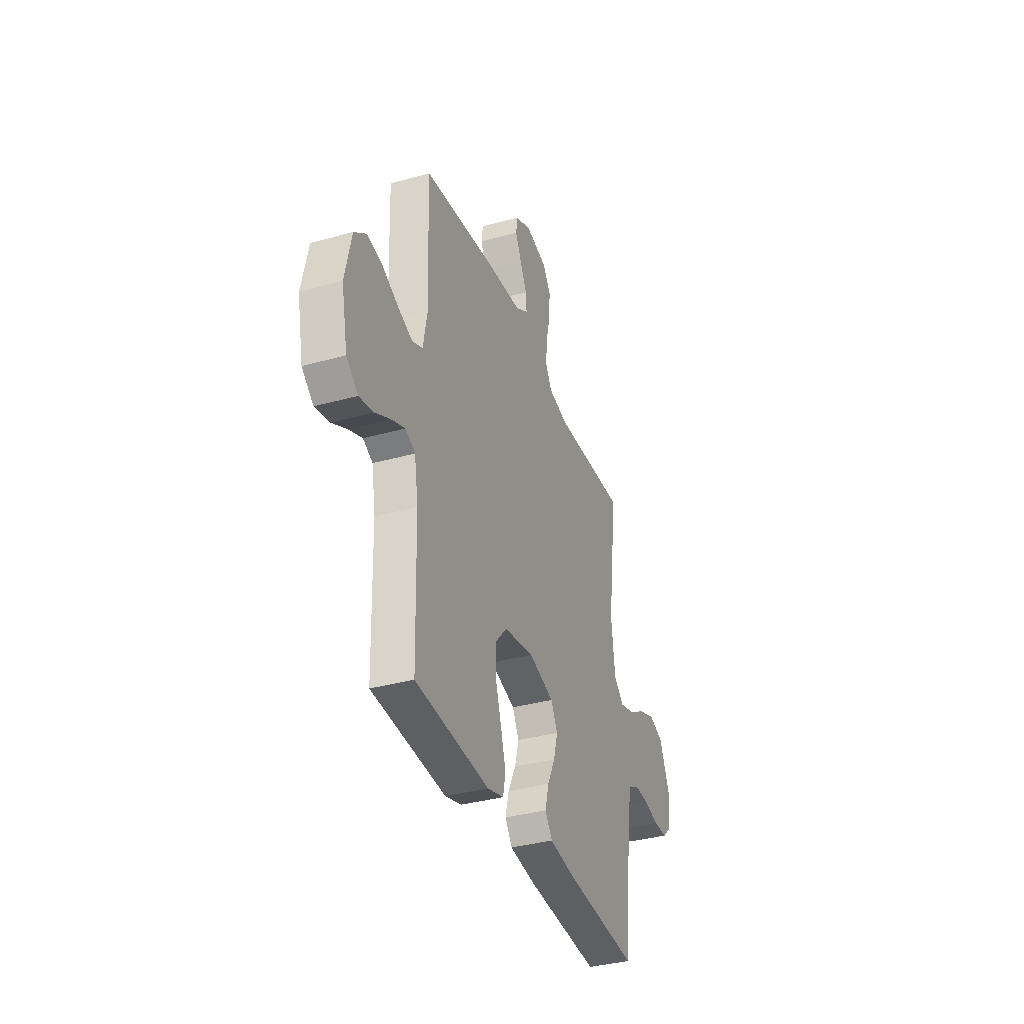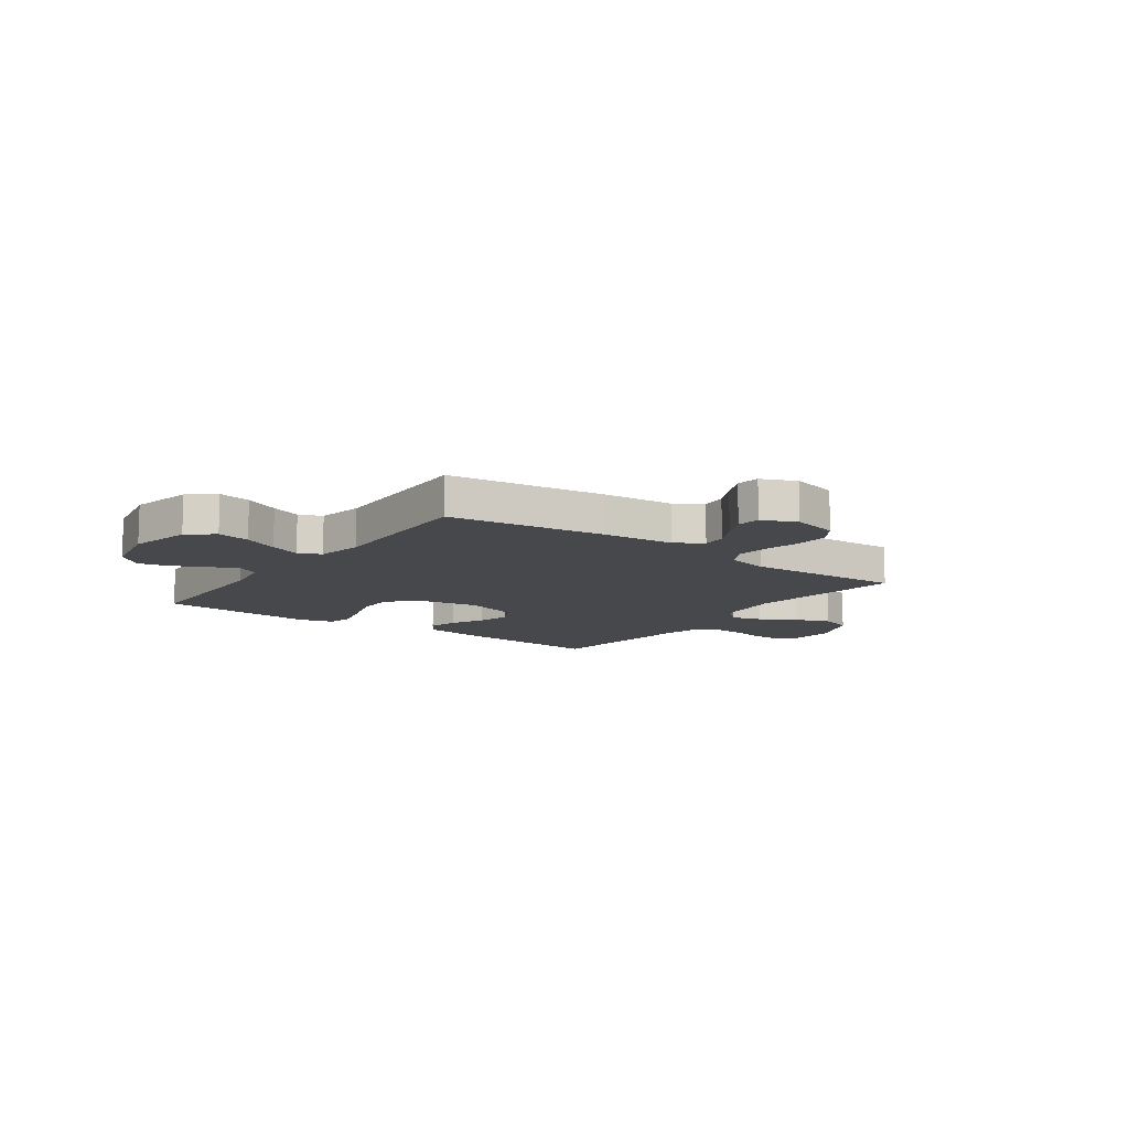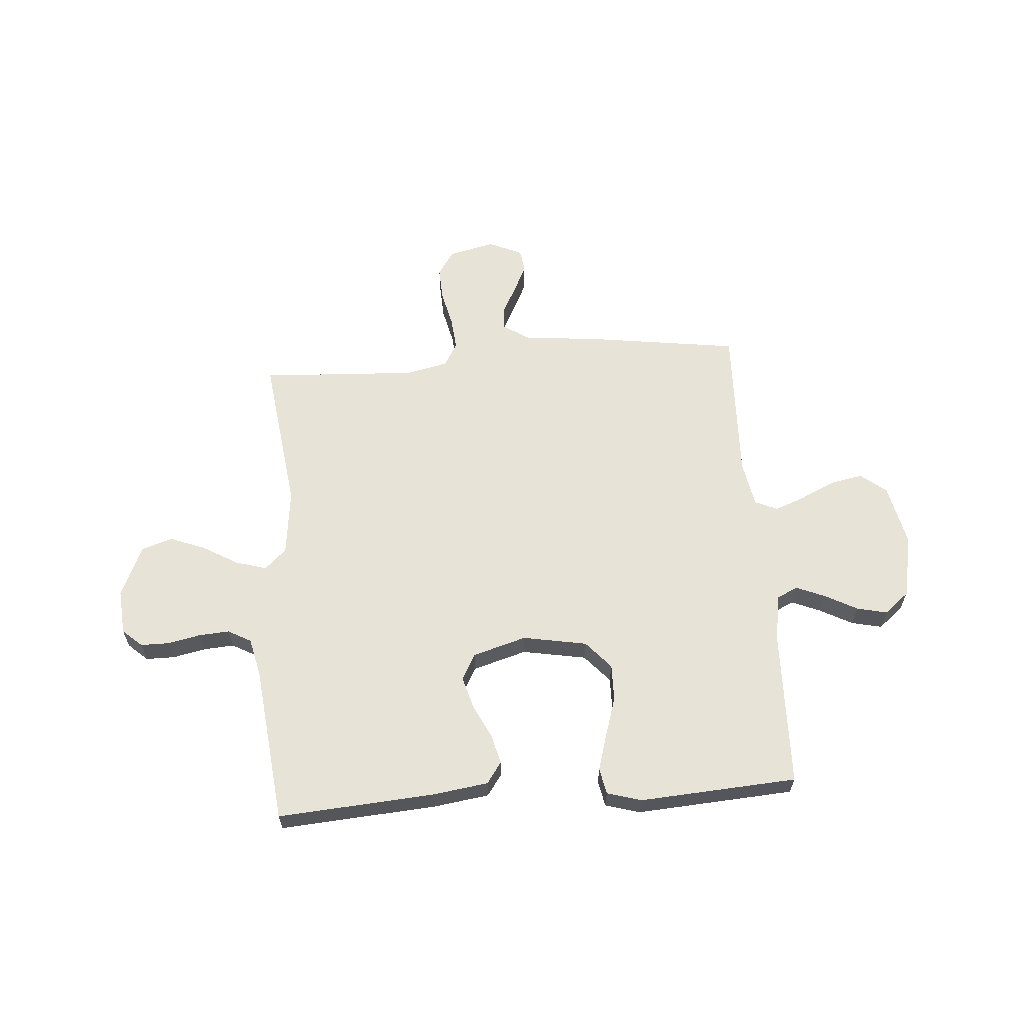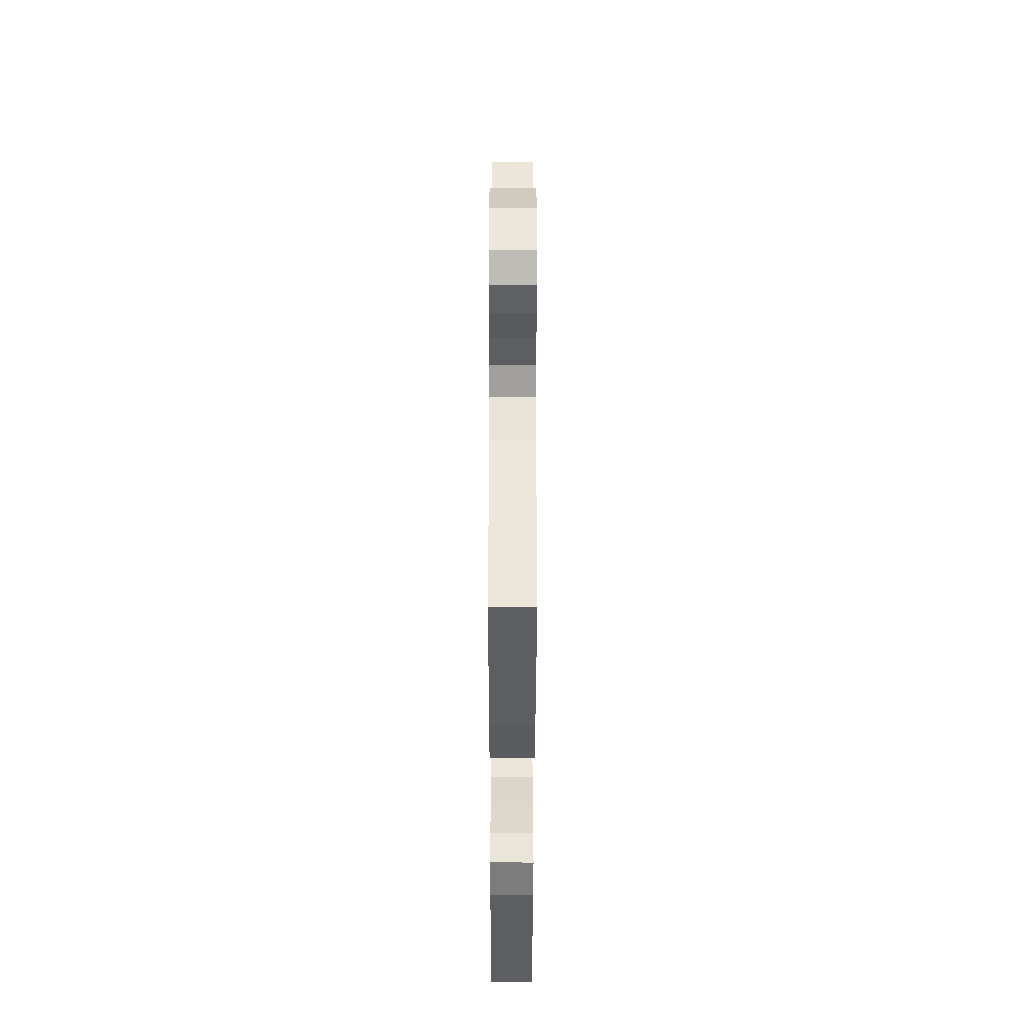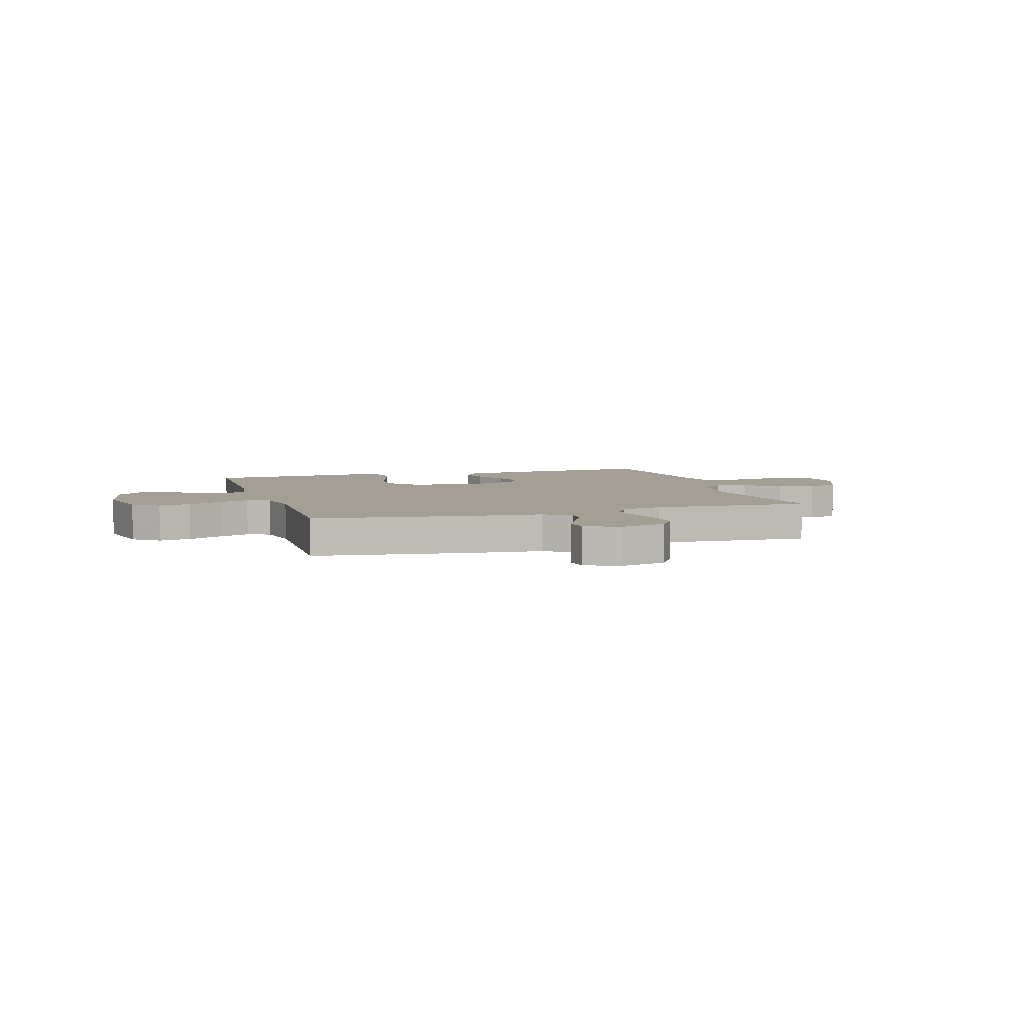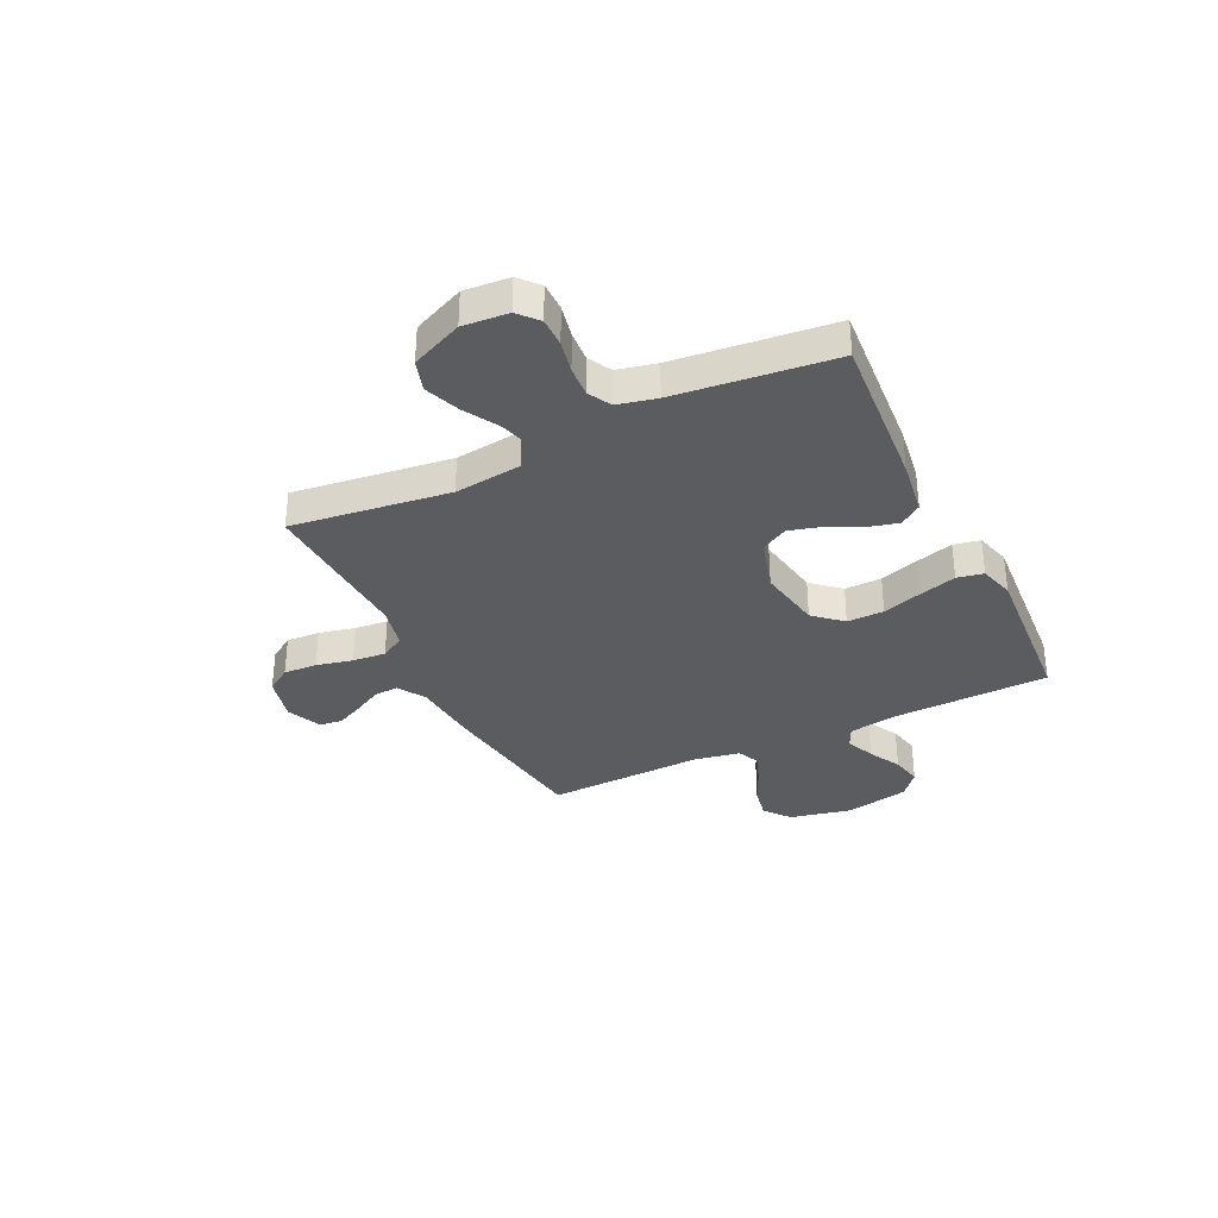
<metadata>
{"format":"obj","ext":"obj","renderer":"f3d","projection":"perspective","resolution":1024,"background":"white","views":[{"elev":-35.9,"azim":-69.9,"up":"+Z"},{"elev":-11.2,"azim":-36.0,"up":"+Y"},{"elev":62.1,"azim":175.7,"up":"+Y"},{"elev":-42.8,"azim":89.9,"up":"+Z"},{"elev":5.5,"azim":-17.2,"up":"+Y"},{"elev":-34.1,"azim":115.8,"up":"+Y"}]}
</metadata>
<code>
v 0.5 0.07 -0.5
v 0.2 0.07 -0.478
v 0.095 0.07 -0.463
v 0.066 0.07 -0.422
v 0.081 0.07 -0.365
v 0.112 0.07 -0.302
v 0.129 0.07 -0.241
v 0.102 0.07 -0.191
v 0 0.07 -0.161
v -0.122 0.07 -0.183
v -0.169 0.07 -0.236
v -0.168 0.07 -0.306
v -0.144 0.07 -0.382
v -0.124 0.07 -0.451
v -0.134 0.07 -0.501
v -0.2 0.07 -0.52
v -0.5 0.07 -0.5
v -0.508 0.07 -0.2
v -0.523 0.07 -0.11
v -0.563 0.07 -0.091
v -0.618 0.07 -0.114
v -0.68 0.07 -0.147
v -0.738 0.07 -0.16
v -0.785 0.07 -0.121
v -0.81 0.07 0
v -0.784 0.07 0.119
v -0.735 0.07 0.158
v -0.673 0.07 0.146
v -0.607 0.07 0.115
v -0.549 0.07 0.093
v -0.506 0.07 0.112
v -0.49 0.07 0.2
v -0.5 0.07 0.5
v -0.2 0.07 0.542
v -0.066 0.07 0.554
v -0.015 0.07 0.587
v -0.018 0.07 0.633
v -0.046 0.07 0.686
v -0.071 0.07 0.738
v -0.065 0.07 0.782
v 0 0.07 0.811
v 0.088 0.07 0.79
v 0.119 0.07 0.743
v 0.116 0.07 0.679
v 0.1 0.07 0.61
v 0.094 0.07 0.547
v 0.12 0.07 0.502
v 0.2 0.07 0.484
v 0.5 0.07 0.5
v 0.461 0.07 0.2
v 0.476 0.07 0.073
v 0.517 0.07 0.035
v 0.576 0.07 0.052
v 0.643 0.07 0.091
v 0.71 0.07 0.117
v 0.77 0.07 0.098
v 0.813 0.07 0
v 0.806 0.07 -0.086
v 0.769 0.07 -0.119
v 0.714 0.07 -0.119
v 0.652 0.07 -0.106
v 0.594 0.07 -0.102
v 0.55 0.07 -0.126
v 0.533 0.07 -0.2
v 0.5 0 -0.5
v 0.2 0 -0.478
v 0.095 0 -0.463
v 0.066 0 -0.422
v 0.081 0 -0.365
v 0.112 0 -0.302
v 0.129 0 -0.241
v 0.102 0 -0.191
v 0 0 -0.161
v -0.122 0 -0.183
v -0.169 0 -0.236
v -0.168 0 -0.306
v -0.144 0 -0.382
v -0.124 0 -0.451
v -0.134 0 -0.501
v -0.2 0 -0.52
v -0.5 0 -0.5
v -0.508 0 -0.2
v -0.523 0 -0.11
v -0.563 0 -0.091
v -0.618 0 -0.114
v -0.68 0 -0.147
v -0.738 0 -0.16
v -0.785 0 -0.121
v -0.81 0 0
v -0.784 0 0.119
v -0.735 0 0.158
v -0.673 0 0.146
v -0.607 0 0.115
v -0.549 0 0.093
v -0.506 0 0.112
v -0.49 0 0.2
v -0.5 0 0.5
v -0.2 0 0.542
v -0.066 0 0.554
v -0.015 0 0.587
v -0.018 0 0.633
v -0.046 0 0.686
v -0.071 0 0.738
v -0.065 0 0.782
v 0 0 0.811
v 0.088 0 0.79
v 0.119 0 0.743
v 0.116 0 0.679
v 0.1 0 0.61
v 0.094 0 0.547
v 0.12 0 0.502
v 0.2 0 0.484
v 0.5 0 0.5
v 0.461 0 0.2
v 0.476 0 0.073
v 0.517 0 0.035
v 0.576 0 0.052
v 0.643 0 0.091
v 0.71 0 0.117
v 0.77 0 0.098
v 0.813 0 0
v 0.806 0 -0.086
v 0.769 0 -0.119
v 0.714 0 -0.119
v 0.652 0 -0.106
v 0.594 0 -0.102
v 0.55 0 -0.126
v 0.533 0 -0.2
f 58 59 60 61
f 58 61 62
f 57 58 62
f 56 57 62
f 53 54 55 56
f 52 53 56 62
f 51 52 62 63
f 48 49 50
f 47 48 50 51
f 42 43 44 45
f 42 45 46
f 41 42 46
f 40 41 46
f 37 38 39 40
f 37 40 46 47
f 32 33 34 35
f 31 32 35 36
f 26 27 28 29
f 26 29 30
f 25 26 30
f 24 25 30
f 21 22 23 24
f 20 21 24 30
f 19 20 30 31
f 15 16 17 18
f 12 13 14 15
f 12 15 18 19
f 3 4 5 6
f 3 6 7
f 64 1 2 3
f 64 3 7
f 63 64 7 8
f 51 63 8 9
f 36 37 47 51
f 36 51 9 10
f 31 36 10 11
f 11 12 19 31
f 125 124 123 122
f 126 125 122
f 126 122 121
f 126 121 120
f 120 119 118 117
f 126 120 117 116
f 127 126 116 115
f 114 113 112
f 115 114 112 111
f 109 108 107 106
f 110 109 106
f 110 106 105
f 110 105 104
f 104 103 102 101
f 111 110 104 101
f 99 98 97 96
f 100 99 96 95
f 93 92 91 90
f 94 93 90
f 94 90 89
f 94 89 88
f 88 87 86 85
f 94 88 85 84
f 95 94 84 83
f 82 81 80 79
f 79 78 77 76
f 83 82 79 76
f 70 69 68 67
f 71 70 67
f 67 66 65 128
f 71 67 128
f 72 71 128 127
f 73 72 127 115
f 115 111 101 100
f 74 73 115 100
f 75 74 100 95
f 95 83 76 75
f 1 65 66 2
f 2 66 67 3
f 3 67 68 4
f 4 68 69 5
f 5 69 70 6
f 6 70 71 7
f 7 71 72 8
f 8 72 73 9
f 9 73 74 10
f 10 74 75 11
f 11 75 76 12
f 12 76 77 13
f 13 77 78 14
f 14 78 79 15
f 15 79 80 16
f 16 80 81 17
f 17 81 82 18
f 18 82 83 19
f 19 83 84 20
f 20 84 85 21
f 21 85 86 22
f 22 86 87 23
f 23 87 88 24
f 24 88 89 25
f 25 89 90 26
f 26 90 91 27
f 27 91 92 28
f 28 92 93 29
f 29 93 94 30
f 30 94 95 31
f 31 95 96 32
f 32 96 97 33
f 33 97 98 34
f 34 98 99 35
f 35 99 100 36
f 36 100 101 37
f 37 101 102 38
f 38 102 103 39
f 39 103 104 40
f 40 104 105 41
f 41 105 106 42
f 42 106 107 43
f 43 107 108 44
f 44 108 109 45
f 45 109 110 46
f 46 110 111 47
f 47 111 112 48
f 48 112 113 49
f 49 113 114 50
f 50 114 115 51
f 51 115 116 52
f 52 116 117 53
f 53 117 118 54
f 54 118 119 55
f 55 119 120 56
f 56 120 121 57
f 57 121 122 58
f 58 122 123 59
f 59 123 124 60
f 60 124 125 61
f 61 125 126 62
f 62 126 127 63
f 63 127 128 64
f 64 128 65 1

</code>
